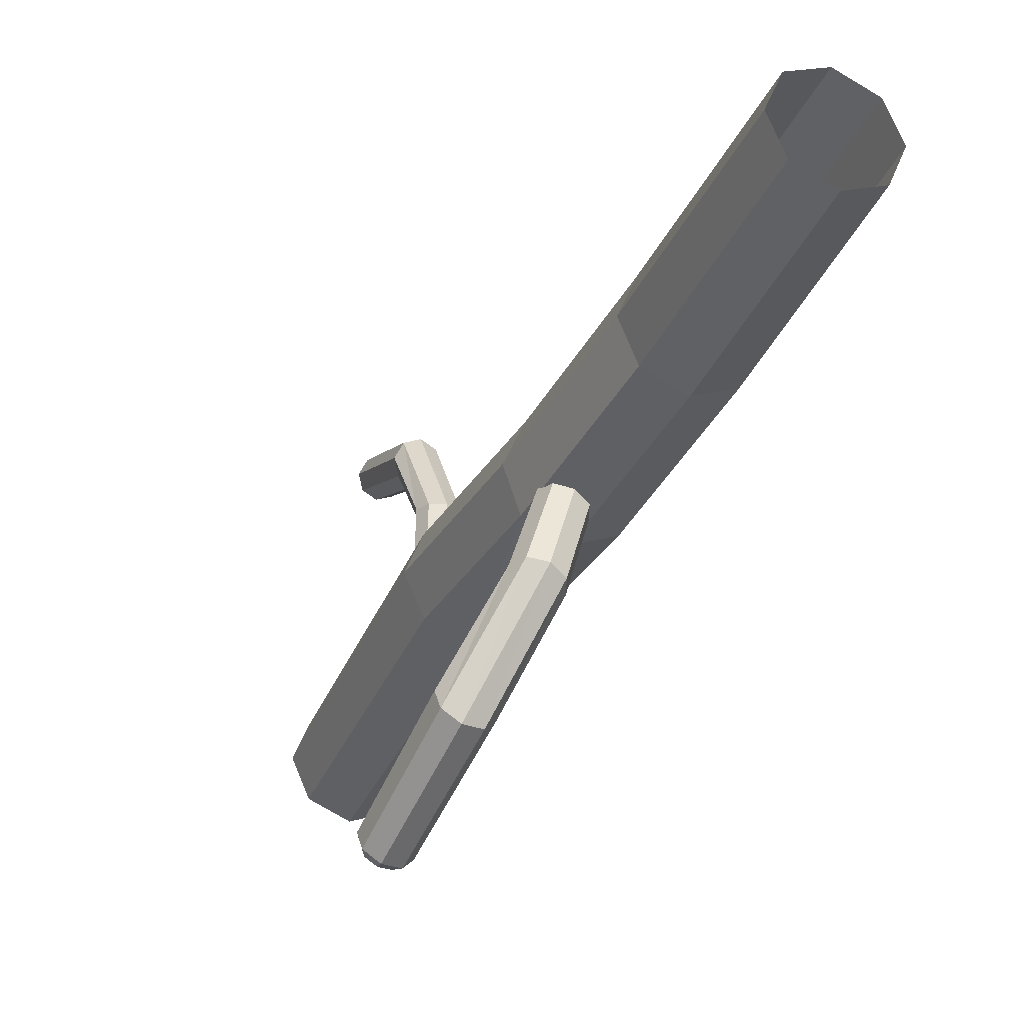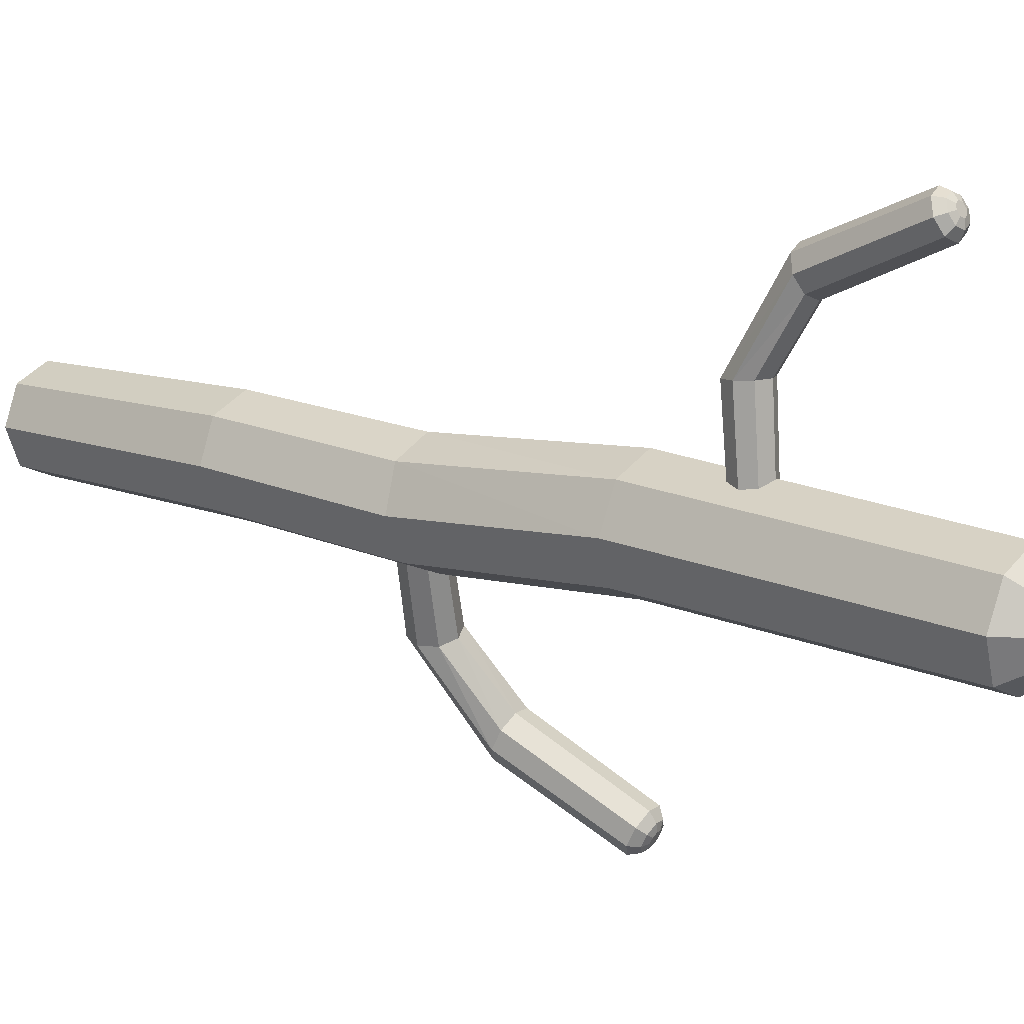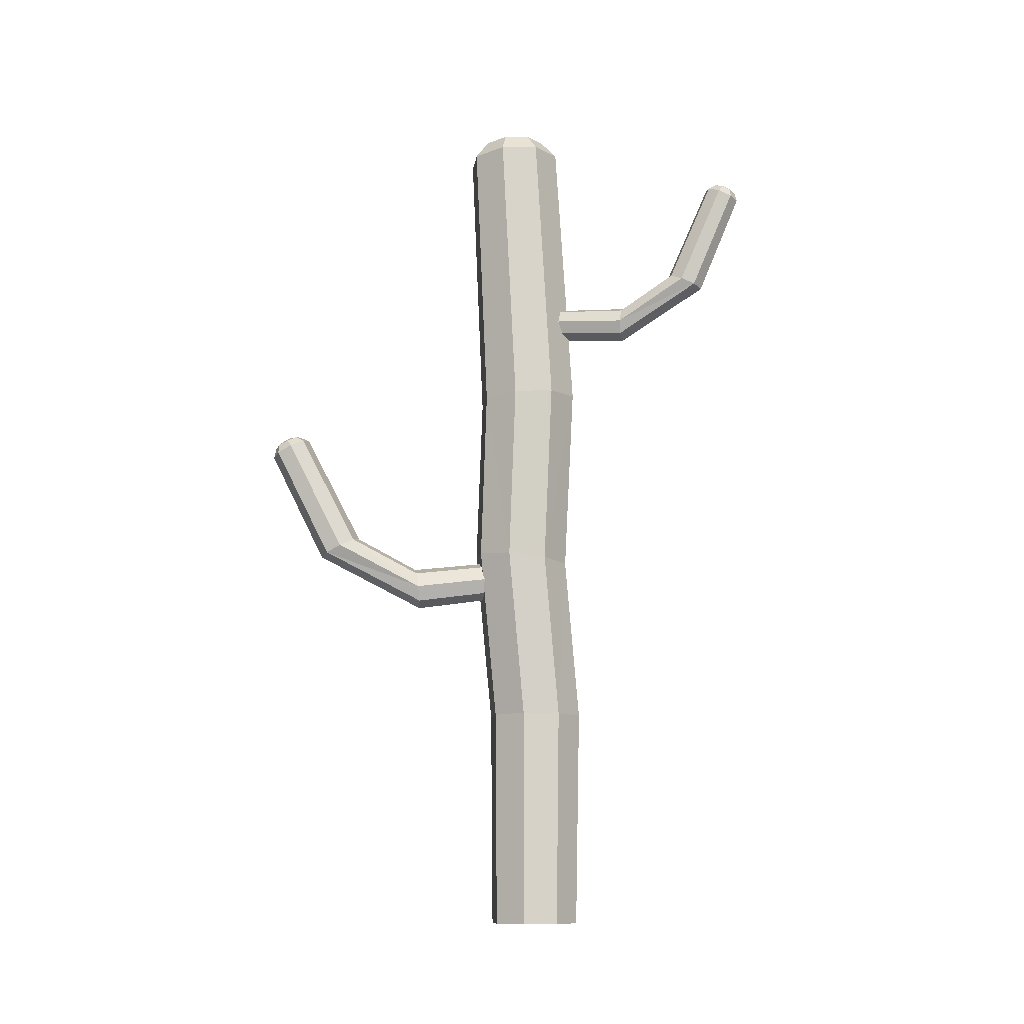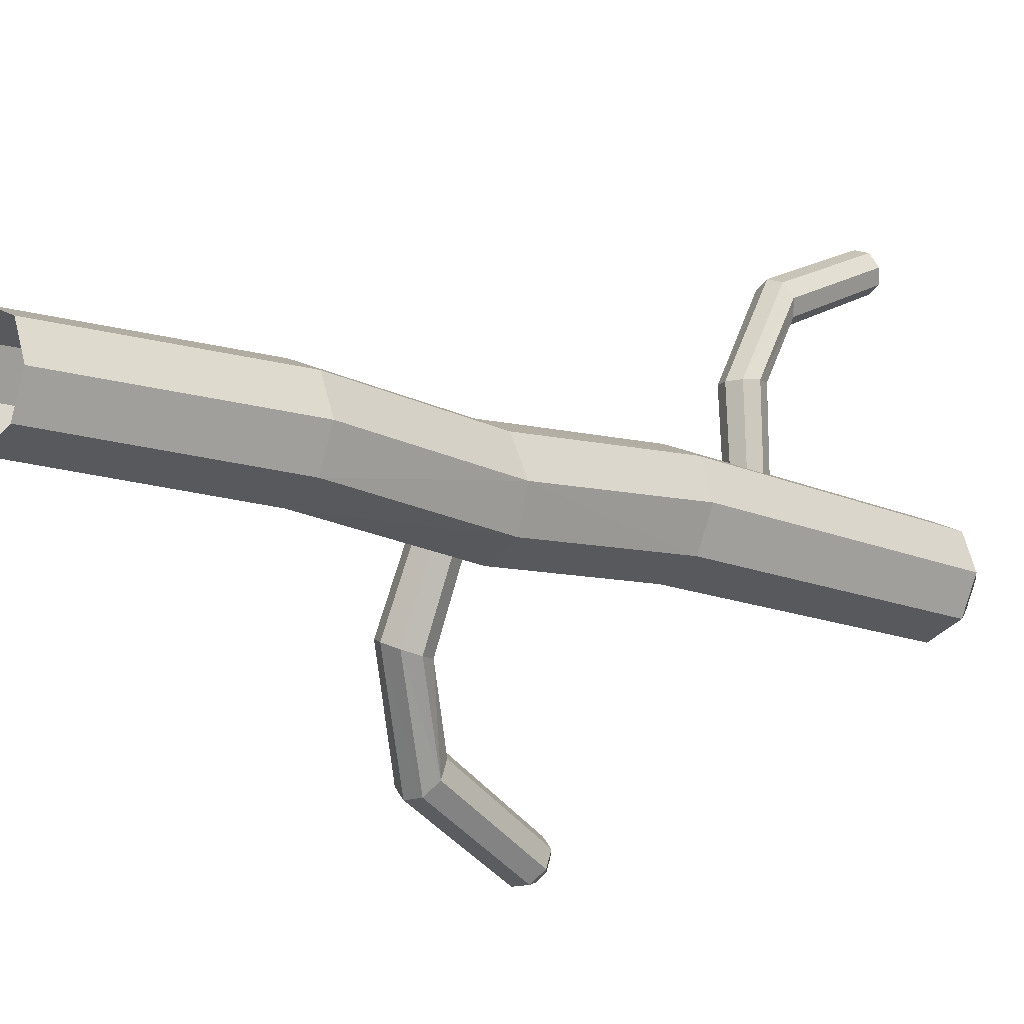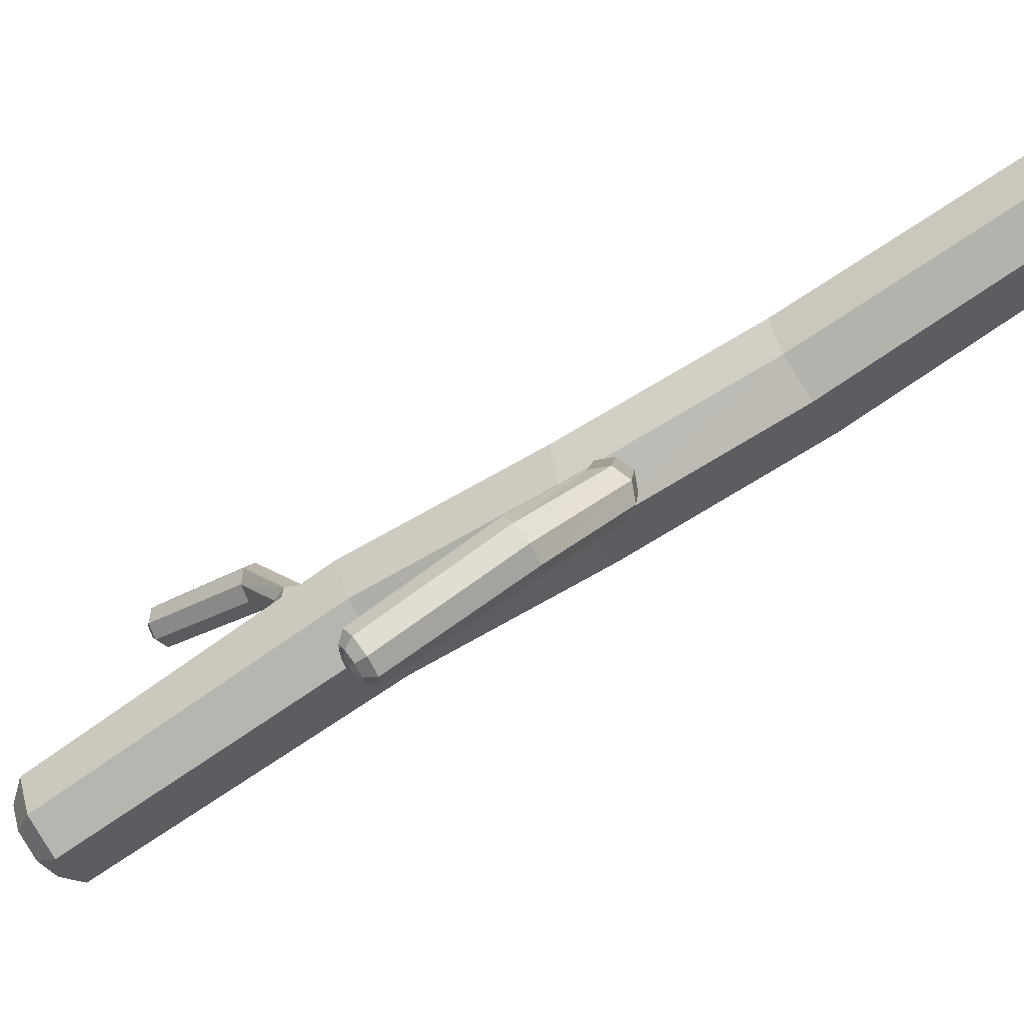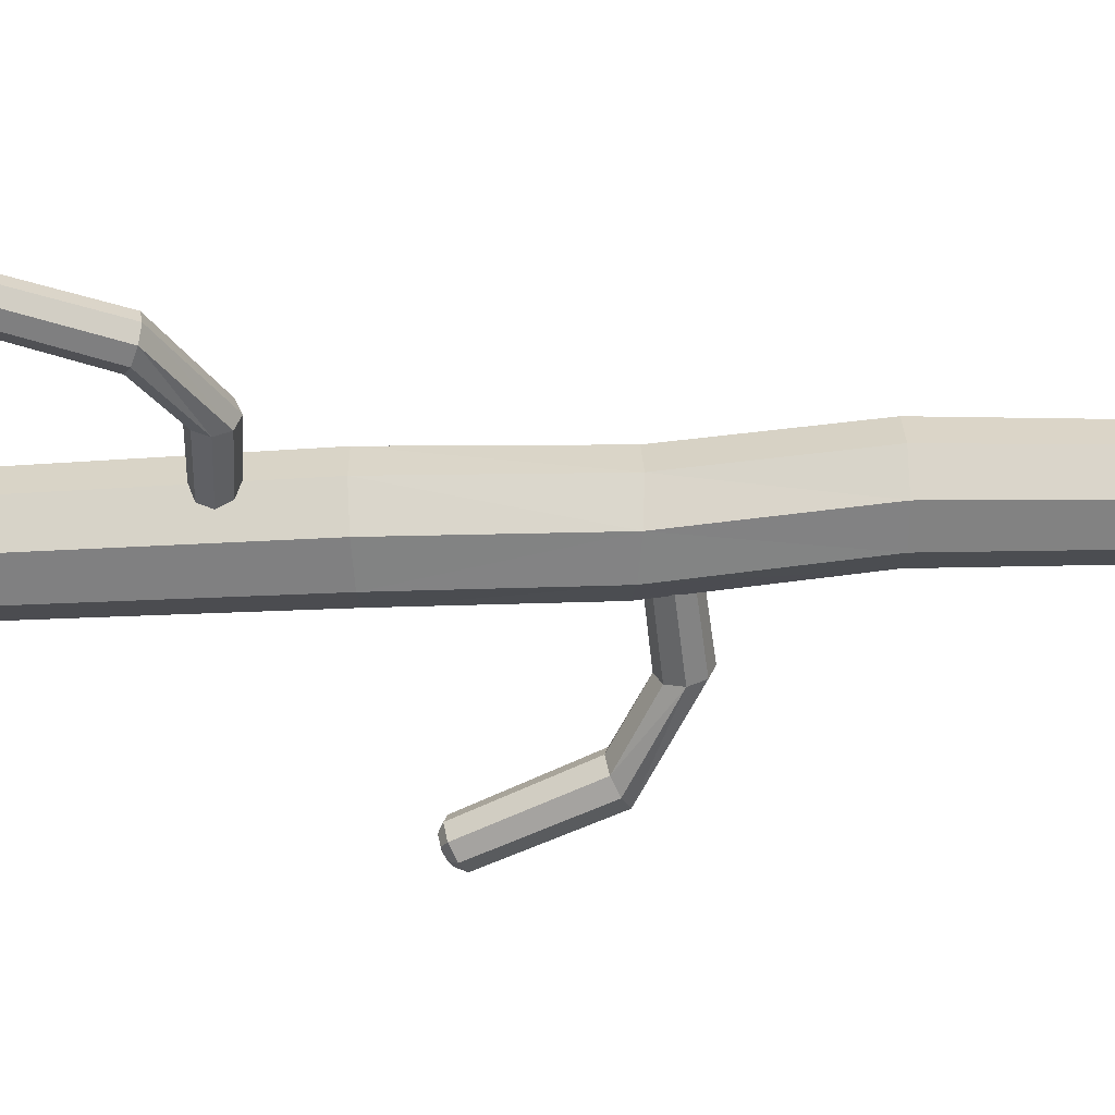
<metadata>
{"format":"obj","ext":"obj","renderer":"f3d","projection":"perspective","resolution":1024,"background":"white","views":[{"elev":-31.4,"azim":-21.4,"up":"+Z"},{"elev":12.9,"azim":128.9,"up":"+Z"},{"elev":-11.3,"azim":-75.4,"up":"+Y"},{"elev":-11.4,"azim":48.7,"up":"+Z"},{"elev":-64.5,"azim":-55.5,"up":"+Z"},{"elev":51.9,"azim":-91.5,"up":"+Z"}]}
</metadata>
<code>
o Normal Cactus
v 0 0 -0.3394
v -0.2685 0 -0.2282
v -0.3798 0 0.04037
v -0.2685 0 0.3089
v 0 0 0.4201
v 0.2685 0 0.3089
v 0.3798 0 0.04037
v 0.2685 0 -0.2282
v 0.04286 1.817 -0.3676
v -0.2456 1.817 -0.2481
v -0.3651 1.817 0.04037
v -0.2456 1.817 0.3289
v 0.04286 1.817 0.4484
v 0.3314 1.817 0.3289
v 0.4509 1.817 0.04037
v 0.3314 1.817 -0.2481
v -0.09191 4.69 -0.4207
v -0.398 4.695 -0.2958
v -0.5261 4.711 0.008635
v -0.4012 4.73 0.3142
v -0.09634 4.74 0.4419
v 0.2098 4.736 0.317
v 0.3379 4.719 0.0126
v 0.2129 4.701 -0.293
v -0.06327 7.071 -0.5326
v -0.3524 7.075 -0.4146
v -0.4734 7.091 -0.127
v -0.3554 7.108 0.1616
v -0.06746 7.118 0.2822
v 0.2217 7.114 0.1642
v 0.3427 7.099 -0.1233
v 0.2247 7.081 -0.4119
v -0.06541 7.233 -0.4098
v -0.2612 7.236 -0.3299
v -0.3431 7.246 -0.1352
v -0.2632 7.258 0.06018
v -0.06825 7.264 0.1419
v 0.1275 7.262 0.06197
v 0.2095 7.251 -0.1327
v 0.1295 7.239 -0.3281
v -0.06665 7.293 -0.2665
v -0.1586 7.294 -0.229
v -0.1971 7.299 -0.1375
v -0.1596 7.304 -0.04569
v -0.06799 7.307 -0.007313
v 0.02399 7.306 -0.04485
v 0.06248 7.301 -0.1363
v 0.02494 7.296 -0.2281
v 0.3808 3.228 -0.07405
v 0.2555 3.259 -0.3684
v -0.03588 3.192 0.3478
v 0.2601 3.2 0.2226
v -0.459 3.242 -0.06616
v -0.3338 3.21 0.2282
v -0.04234 3.277 -0.488
v -0.3383 3.269 -0.3628
v -0.08034 5.58 0.2455
v -0.1803 5.537 0.2426
v -0.2209 5.437 0.2364
v -0.1783 5.337 0.2307
v -0.07749 5.297 0.2287
v 0.02247 5.339 0.2316
v 0.06304 5.44 0.2377
v 0.02045 5.539 0.2435
v -0.06714 5.55 0.9242
v -0.1745 5.505 0.9211
v -0.2181 5.397 0.9145
v -0.1724 5.289 0.9083
v -0.06407 5.246 0.9062
v 0.04331 5.292 0.9093
v 0.08689 5.4 0.9159
v 0.04114 5.507 0.9221
v -0.1004 5.805 1.355
v -0.2146 5.785 1.397
v -0.262 5.739 1.502
v -0.2147 5.694 1.607
v -0.1005 5.676 1.651
v 0.01366 5.696 1.608
v 0.06098 5.742 1.503
v 0.01372 5.787 1.399
v -0.09085 6.618 1.719
v -0.1987 6.599 1.76
v -0.2434 6.556 1.859
v -0.1988 6.513 1.958
v -0.09094 6.496 1.999
v 0.01693 6.515 1.959
v 0.06164 6.559 1.86
v 0.01699 6.601 1.761
v -0.09149 6.651 1.788
v -0.1645 6.638 1.815
v -0.1948 6.609 1.882
v -0.1646 6.58 1.949
v -0.09155 6.569 1.977
v -0.01851 6.581 1.95
v 0.01176 6.611 1.883
v -0.01847 6.64 1.816
v -0.09171 6.647 1.846
v -0.126 6.641 1.858
v -0.1402 6.627 1.89
v -0.126 6.613 1.921
v -0.09174 6.608 1.934
v -0.05742 6.614 1.922
v -0.0432 6.628 1.89
v -0.0574 6.642 1.859
v -0.1283 3.213 -0.231
v -0.2356 3.165 -0.1869
v -0.2762 3.05 -0.1581
v -0.2265 2.935 -0.1615
v -0.1155 2.888 -0.1951
v -0.008226 2.935 -0.2392
v 0.03247 3.05 -0.268
v -0.01725 3.165 -0.2646
v -0.3724 3.134 -0.9721
v -0.4877 3.083 -0.9247
v -0.5314 2.959 -0.8938
v -0.478 2.836 -0.8975
v -0.3587 2.784 -0.9336
v -0.2435 2.836 -0.9809
v -0.1997 2.959 -1.012
v -0.2532 3.083 -1.008
v -0.5895 3.4 -1.44
v -0.7299 3.375 -1.445
v -0.8182 3.316 -1.54
v -0.8027 3.256 -1.669
v -0.6925 3.231 -1.756
v -0.5521 3.256 -1.751
v -0.4638 3.316 -1.656
v -0.4793 3.375 -1.527
v -0.7152 4.312 -1.897
v -0.8478 4.289 -1.903
v -0.9313 4.233 -1.992
v -0.9166 4.176 -2.114
v -0.8125 4.153 -2.196
v -0.6799 4.176 -2.191
v -0.5965 4.233 -2.101
v -0.6111 4.289 -1.98
v -0.7402 4.346 -1.974
v -0.83 4.33 -1.978
v -0.8865 4.292 -2.038
v -0.8766 4.254 -2.121
v -0.8061 4.238 -2.176
v -0.7163 4.254 -2.173
v -0.6598 4.292 -2.112
v -0.6697 4.33 -2.03
v -0.7608 4.337 -2.037
v -0.803 4.33 -2.039
v -0.8295 4.312 -2.067
v -0.8249 4.294 -2.106
v -0.7918 4.287 -2.132
v -0.7496 4.294 -2.131
v -0.723 4.312 -2.102
v -0.7277 4.33 -2.063
f 5 12 4
f 11 2 3
f 16 7 8
f 6 13 5
f 4 11 3
f 10 1 2
f 9 8 1
f 7 14 6
f 24 49 50
f 22 51 52
f 54 19 53
f 56 17 55
f 55 24 50
f 23 52 49
f 21 54 51
f 53 18 56
f 27 18 19
f 32 23 24
f 22 29 21
f 20 27 19
f 26 17 18
f 25 24 17
f 23 30 22
f 21 28 20
f 25 40 32
f 31 38 30
f 29 36 28
f 27 34 26
f 32 39 31
f 38 29 30
f 36 27 28
f 26 33 25
f 36 43 35
f 42 33 34
f 33 48 40
f 39 46 38
f 37 44 36
f 43 34 35
f 48 39 40
f 46 37 38
f 45 47 41
f 53 10 11
f 51 12 13
f 15 52 14
f 9 50 16
f 10 55 9
f 54 11 12
f 52 13 14
f 16 49 15
f 61 68 60
f 67 58 59
f 72 63 64
f 62 69 61
f 60 67 59
f 66 57 58
f 65 64 57
f 63 70 62
f 80 71 72
f 78 69 70
f 76 67 68
f 66 73 65
f 65 80 72
f 79 70 71
f 77 68 69
f 67 74 66
f 83 74 75
f 88 79 80
f 78 85 77
f 76 83 75
f 82 73 74
f 81 80 73
f 79 86 78
f 77 84 76
f 89 88 81
f 87 94 86
f 85 92 84
f 83 90 82
f 96 87 88
f 94 85 86
f 92 83 84
f 82 89 81
f 92 99 91
f 98 89 90
f 89 104 96
f 103 94 95
f 101 92 93
f 91 98 90
f 104 95 96
f 94 101 93
f 101 103 97
f 109 116 117
f 106 115 107
f 111 120 112
f 110 117 118
f 108 115 116
f 105 114 106
f 112 113 105
f 111 118 119
f 120 127 128
f 117 126 118
f 115 124 116
f 114 121 122
f 113 128 121
f 118 127 119
f 116 125 117
f 115 122 123
f 122 131 123
f 127 136 128
f 126 133 134
f 124 131 132
f 121 130 122
f 128 129 121
f 127 134 135
f 125 132 133
f 129 144 137
f 135 142 143
f 133 140 141
f 130 139 131
f 136 143 144
f 133 142 134
f 131 140 132
f 129 138 130
f 139 148 140
f 137 146 138
f 144 145 137
f 143 150 151
f 141 148 149
f 138 147 139
f 143 152 144
f 142 149 150
f 151 149 147
f 5 13 12
f 11 10 2
f 16 15 7
f 6 14 13
f 4 12 11
f 10 9 1
f 9 16 8
f 7 15 14
f 24 23 49
f 22 21 51
f 54 20 19
f 56 18 17
f 55 17 24
f 23 22 52
f 21 20 54
f 53 19 18
f 27 26 18
f 32 31 23
f 22 30 29
f 20 28 27
f 26 25 17
f 25 32 24
f 23 31 30
f 21 29 28
f 25 33 40
f 31 39 38
f 29 37 36
f 27 35 34
f 32 40 39
f 38 37 29
f 36 35 27
f 26 34 33
f 36 44 43
f 42 41 33
f 33 41 48
f 39 47 46
f 37 45 44
f 43 42 34
f 48 47 39
f 46 45 37
f 41 42 43
f 43 44 45
f 45 46 47
f 47 48 41
f 41 43 45
f 53 56 10
f 51 54 12
f 15 49 52
f 9 55 50
f 10 56 55
f 54 53 11
f 52 51 13
f 16 50 49
f 61 69 68
f 67 66 58
f 72 71 63
f 62 70 69
f 60 68 67
f 66 65 57
f 65 72 64
f 63 71 70
f 80 79 71
f 78 77 69
f 76 75 67
f 66 74 73
f 65 73 80
f 79 78 70
f 77 76 68
f 67 75 74
f 83 82 74
f 88 87 79
f 78 86 85
f 76 84 83
f 82 81 73
f 81 88 80
f 79 87 86
f 77 85 84
f 89 96 88
f 87 95 94
f 85 93 92
f 83 91 90
f 96 95 87
f 94 93 85
f 92 91 83
f 82 90 89
f 92 100 99
f 98 97 89
f 89 97 104
f 103 102 94
f 101 100 92
f 91 99 98
f 104 103 95
f 94 102 101
f 97 98 99
f 99 100 101
f 101 102 103
f 103 104 97
f 97 99 101
f 109 108 116
f 106 114 115
f 111 119 120
f 110 109 117
f 108 107 115
f 105 113 114
f 112 120 113
f 111 110 118
f 120 119 127
f 117 125 126
f 115 123 124
f 114 113 121
f 113 120 128
f 118 126 127
f 116 124 125
f 115 114 122
f 122 130 131
f 127 135 136
f 126 125 133
f 124 123 131
f 121 129 130
f 128 136 129
f 127 126 134
f 125 124 132
f 129 136 144
f 135 134 142
f 133 132 140
f 130 138 139
f 136 135 143
f 133 141 142
f 131 139 140
f 129 137 138
f 139 147 148
f 137 145 146
f 144 152 145
f 143 142 150
f 141 140 148
f 138 146 147
f 143 151 152
f 142 141 149
f 147 146 145
f 145 152 151
f 151 150 149
f 149 148 147
f 147 145 151

</code>
